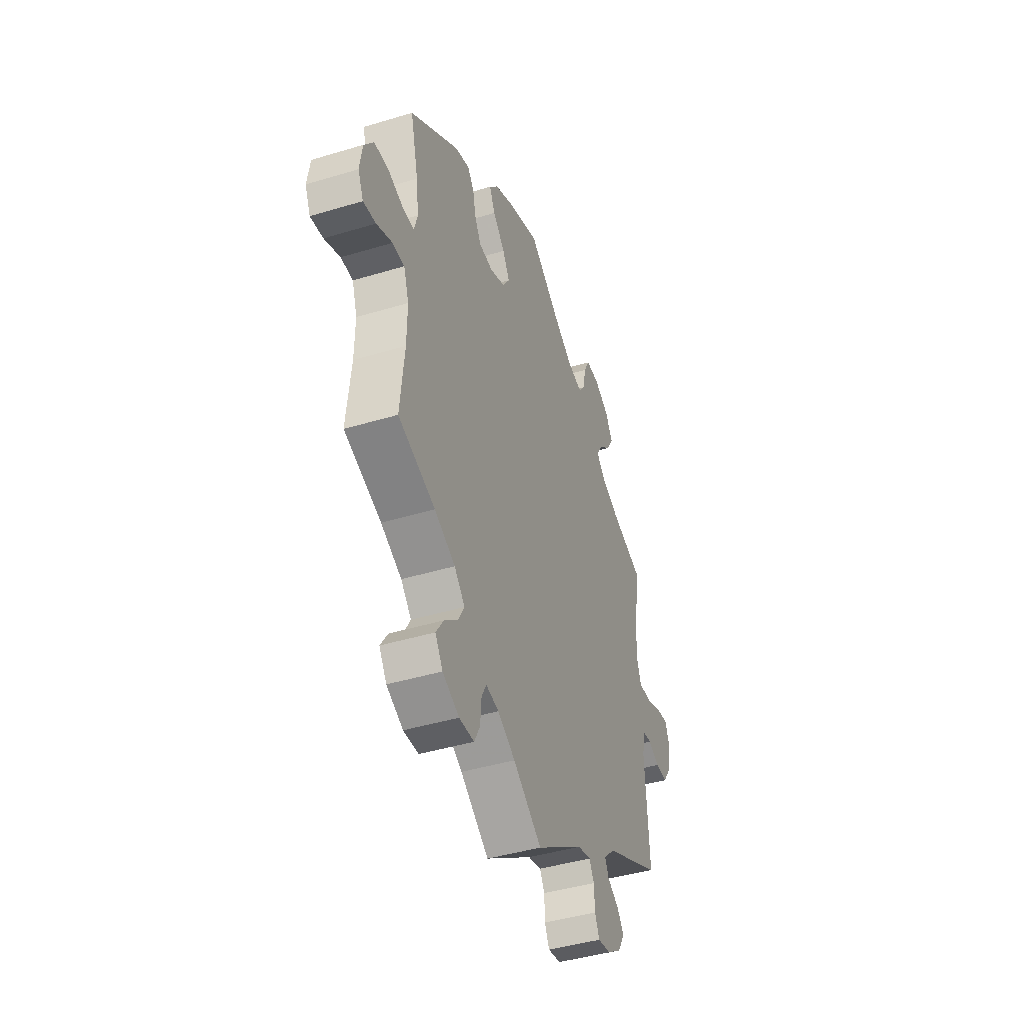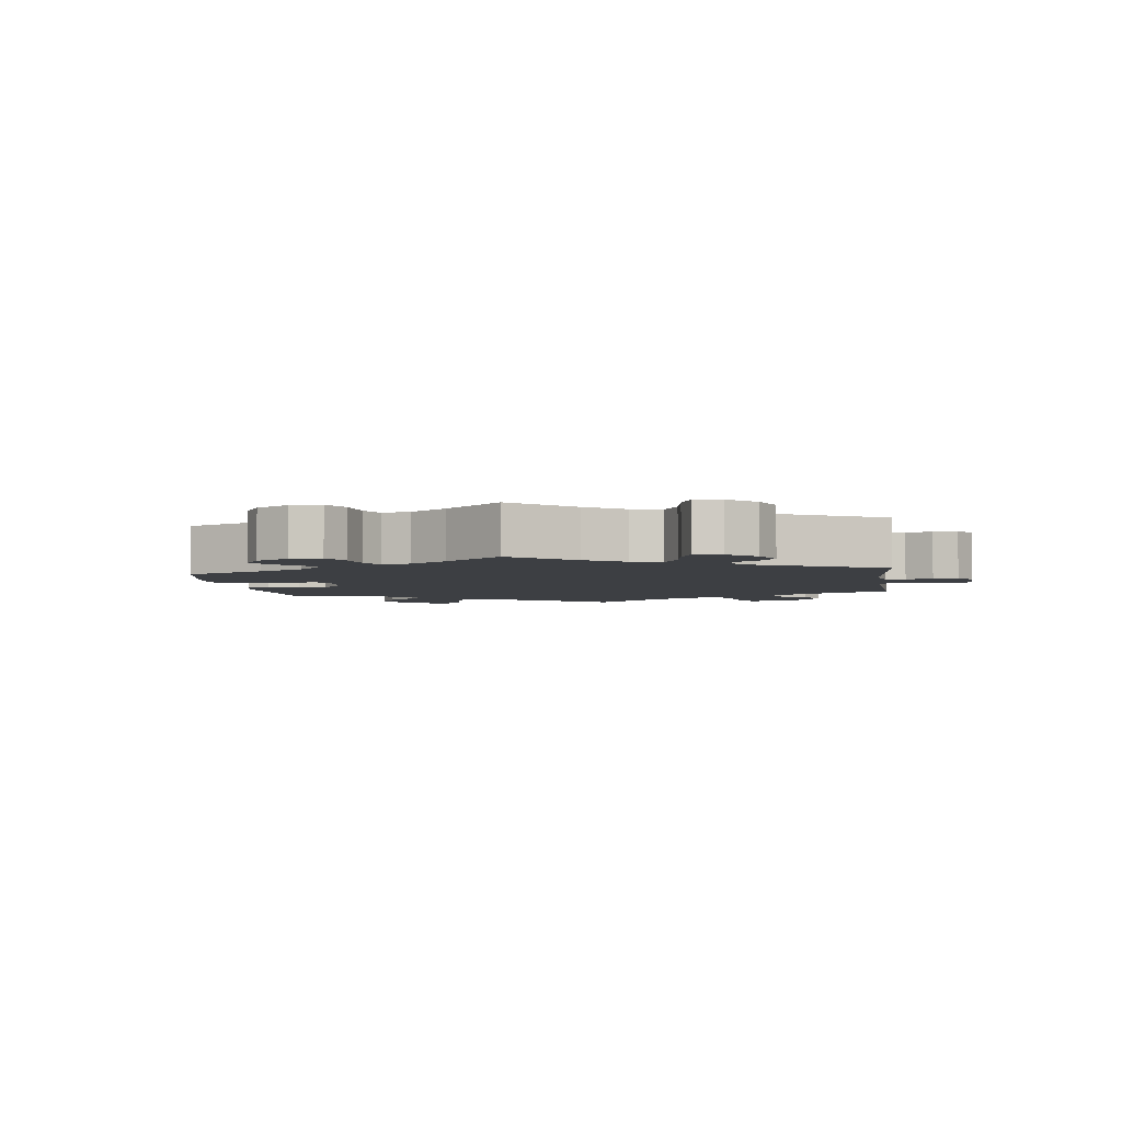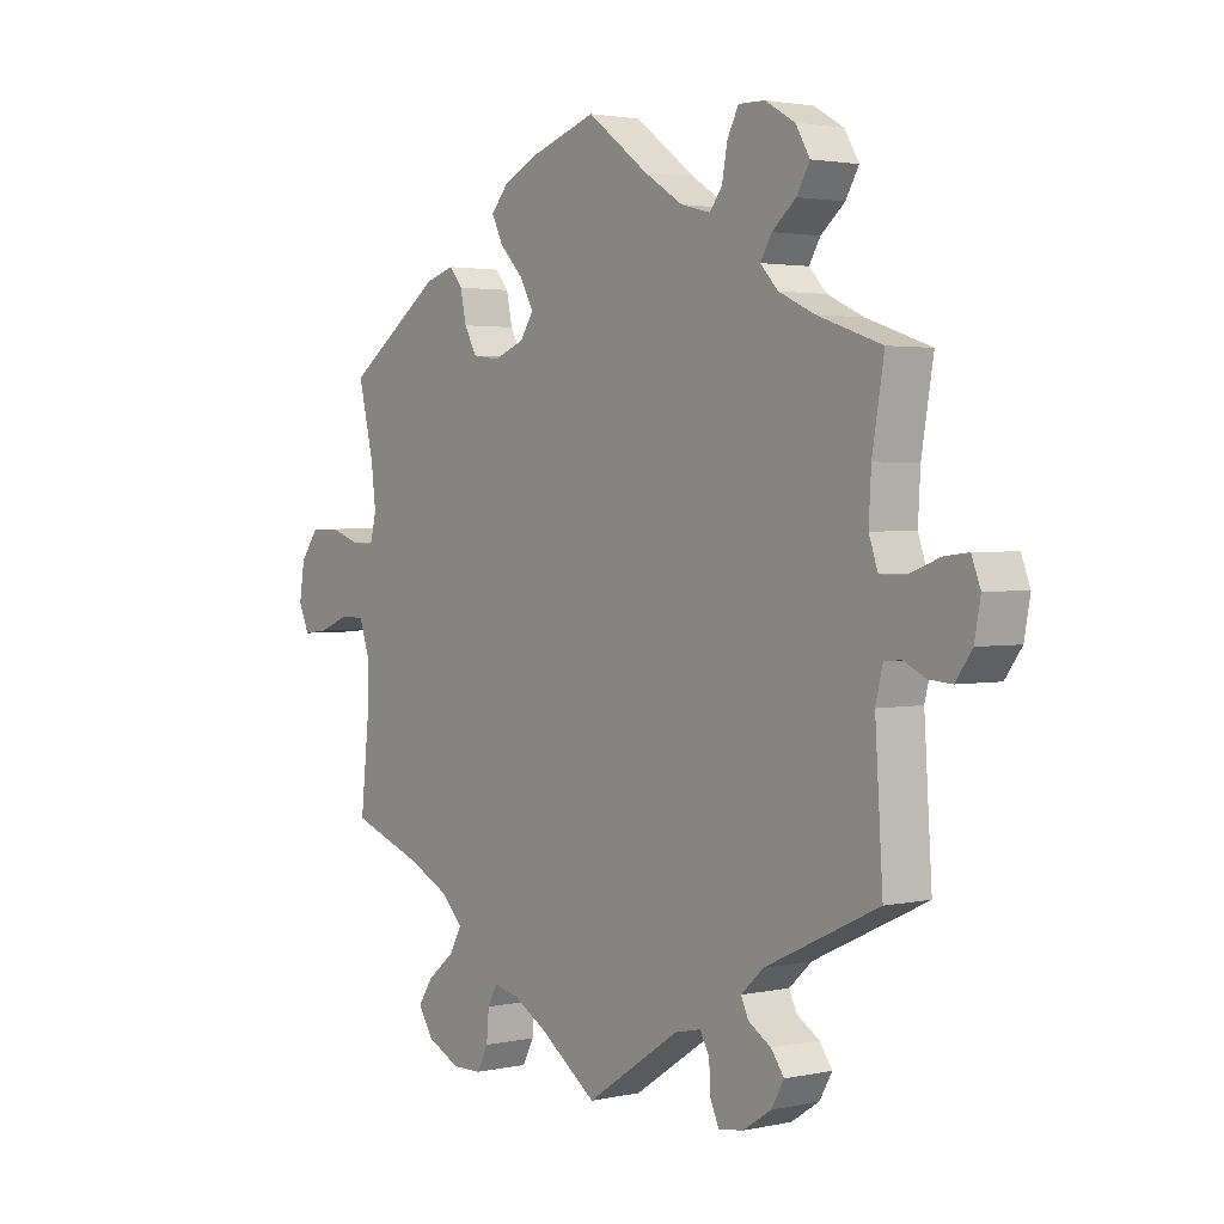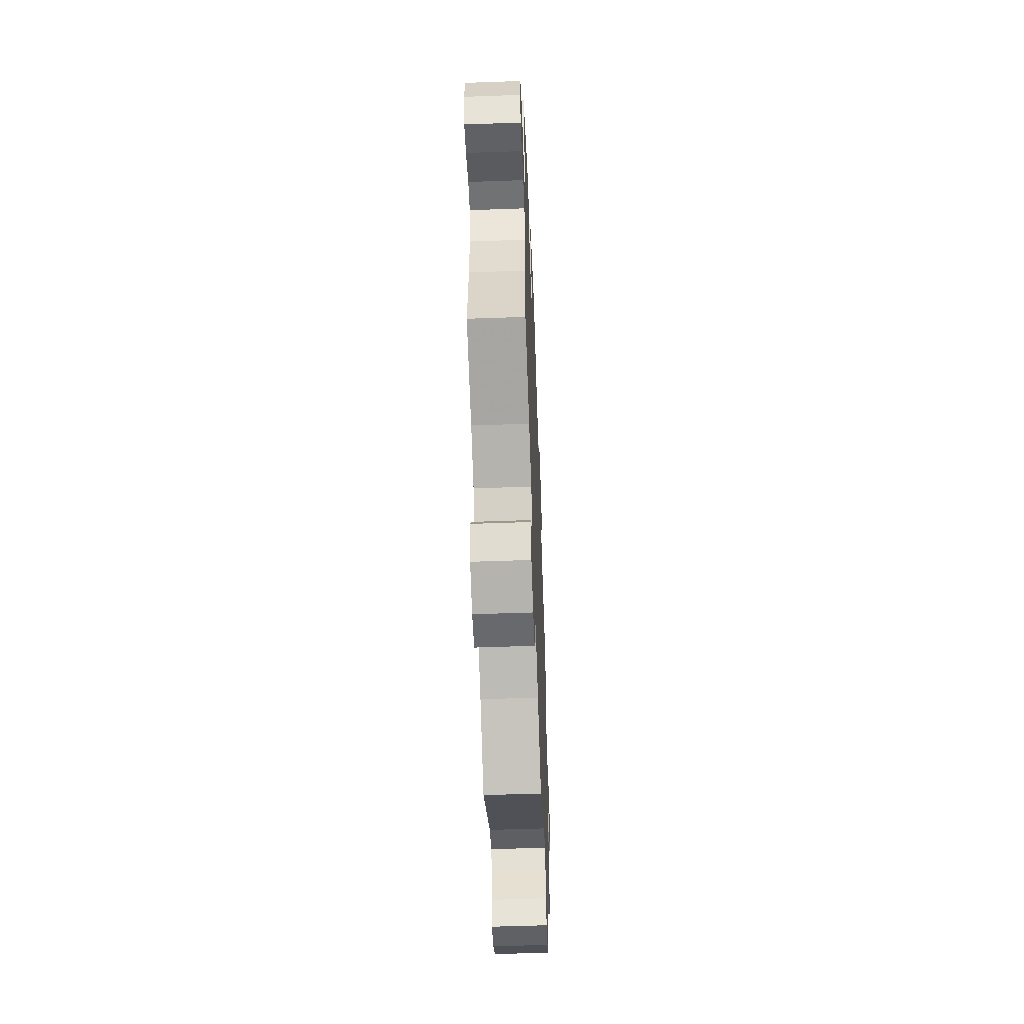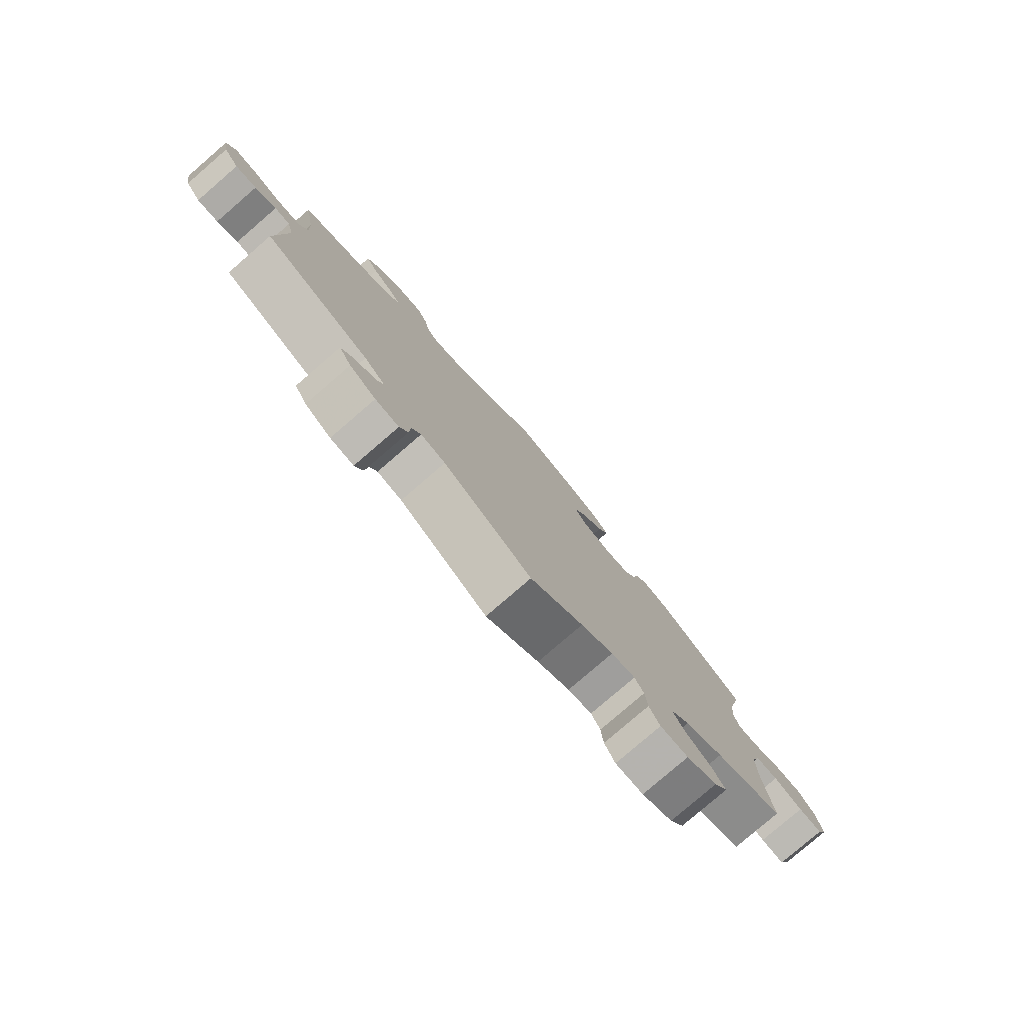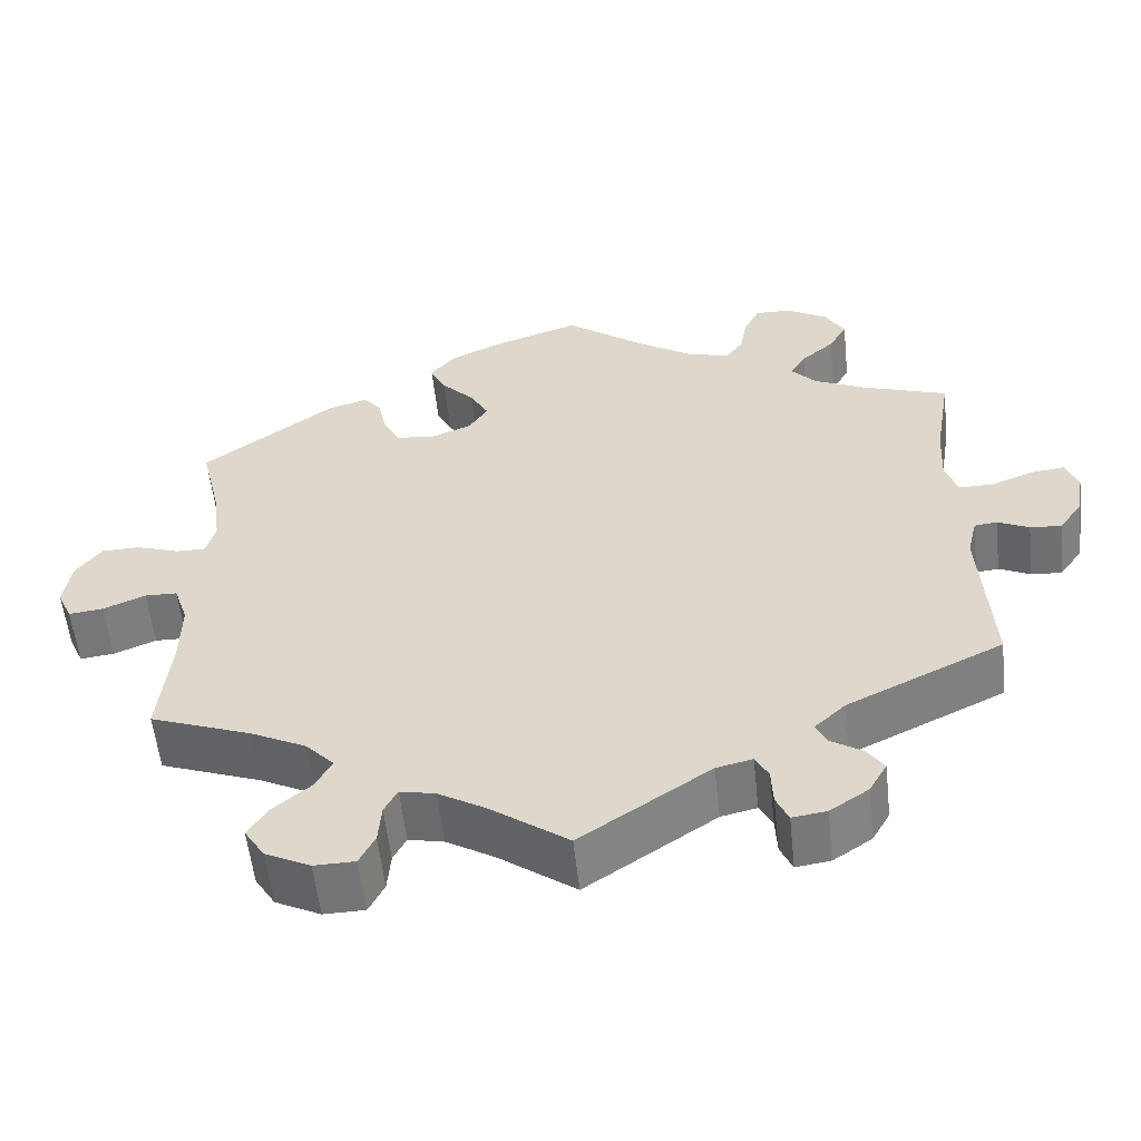
<metadata>
{"format":"obj","ext":"obj","renderer":"f3d","projection":"perspective","resolution":1024,"background":"white","views":[{"elev":-42.9,"azim":-70.2,"up":"+Z"},{"elev":-4.0,"azim":67.7,"up":"+Y"},{"elev":2.4,"azim":52.6,"up":"+Z"},{"elev":-54.0,"azim":-87.8,"up":"+Z"},{"elev":-79.5,"azim":130.8,"up":"+Z"},{"elev":-56.1,"azim":6.2,"up":"+Z"}]}
</metadata>
<code>
v 0.481 0.07 0.17
v 0.477 0.07 0.098
v 0.492 0.07 0.054
v 0.534 0.07 0.054
v 0.586 0.07 0.074
v 0.627 0.07 0.079
v 0.642 0.07 0.04
v 0.632 0.07 -0.015
v 0.604 0.07 -0.054
v 0.566 0.07 -0.051
v 0.528 0.07 -0.033
v 0.5 0.07 -0.036
v 0.488 0.07 -0.085
v 0.501 0.07 -0.289
v 0.311 0.07 -0.379
v 0.273 0.07 -0.414
v 0.286 0.07 -0.441
v 0.324 0.07 -0.465
v 0.346 0.07 -0.495
v 0.324 0.07 -0.533
v 0.277 0.07 -0.564
v 0.235 0.07 -0.57
v 0.22 0.07 -0.537
v 0.218 0.07 -0.492
v 0.202 0.07 -0.463
v 0.158 0.07 -0.473
v 0 0.07 -0.578
v -0.095 0.07 -0.51
v -0.153 0.07 -0.476
v -0.196 0.07 -0.467
v -0.212 0.07 -0.497
v -0.216 0.07 -0.545
v -0.235 0.07 -0.582
v -0.285 0.07 -0.583
v -0.34 0.07 -0.556
v -0.365 0.07 -0.517
v -0.34 0.07 -0.479
v -0.295 0.07 -0.442
v -0.274 0.07 -0.405
v -0.309 0.07 -0.368
v -0.378 0.07 -0.334
v -0.501 0.07 -0.289
v -0.487 0.07 -0.156
v -0.486 0.07 -0.077
v -0.503 0.07 -0.026
v -0.543 0.07 -0.025
v -0.595 0.07 -0.046
v -0.637 0.07 -0.051
v -0.655 0.07 -0.011
v -0.646 0.07 0.047
v -0.615 0.07 0.089
v -0.567 0.07 0.09
v -0.514 0.07 0.072
v -0.478 0.07 0.072
v -0.467 0.07 0.113
v -0.475 0.07 0.179
v -0.501 0.07 0.288
v -0.34 0.07 0.404
v -0.291 0.07 0.419
v -0.269 0.07 0.392
v -0.259 0.07 0.345
v -0.238 0.07 0.307
v -0.192 0.07 0.301
v -0.141 0.07 0.321
v -0.118 0.07 0.356
v -0.141 0.07 0.397
v -0.181 0.07 0.439
v -0.2 0.07 0.478
v -0.17 0.07 0.513
v -0.108 0.07 0.542
v -0.001 0.07 0.578
v 0.102 0.07 0.501
v 0.167 0.07 0.46
v 0.217 0.07 0.447
v 0.238 0.07 0.475
v 0.247 0.07 0.524
v 0.266 0.07 0.561
v 0.31 0.07 0.56
v 0.36 0.07 0.531
v 0.384 0.07 0.49
v 0.362 0.07 0.452
v 0.322 0.07 0.418
v 0.303 0.07 0.386
v 0.333 0.07 0.354
v 0.393 0.07 0.326
v 0.501 0.07 0.289
v 0.481 0 0.17
v 0.477 0 0.098
v 0.492 0 0.054
v 0.534 0 0.054
v 0.586 0 0.074
v 0.627 0 0.079
v 0.642 0 0.04
v 0.632 0 -0.015
v 0.604 0 -0.054
v 0.566 0 -0.051
v 0.528 0 -0.033
v 0.5 0 -0.036
v 0.488 0 -0.085
v 0.501 0 -0.289
v 0.311 0 -0.379
v 0.273 0 -0.414
v 0.286 0 -0.441
v 0.324 0 -0.465
v 0.346 0 -0.495
v 0.324 0 -0.533
v 0.277 0 -0.564
v 0.235 0 -0.57
v 0.22 0 -0.537
v 0.218 0 -0.492
v 0.202 0 -0.463
v 0.158 0 -0.473
v 0 0 -0.578
v -0.095 0 -0.51
v -0.153 0 -0.476
v -0.196 0 -0.467
v -0.212 0 -0.497
v -0.216 0 -0.545
v -0.235 0 -0.582
v -0.285 0 -0.583
v -0.34 0 -0.556
v -0.365 0 -0.517
v -0.34 0 -0.479
v -0.295 0 -0.442
v -0.274 0 -0.405
v -0.309 0 -0.368
v -0.378 0 -0.334
v -0.501 0 -0.289
v -0.487 0 -0.156
v -0.486 0 -0.077
v -0.503 0 -0.026
v -0.543 0 -0.025
v -0.595 0 -0.046
v -0.637 0 -0.051
v -0.655 0 -0.011
v -0.646 0 0.047
v -0.615 0 0.089
v -0.567 0 0.09
v -0.514 0 0.072
v -0.478 0 0.072
v -0.467 0 0.113
v -0.475 0 0.179
v -0.501 0 0.288
v -0.34 0 0.404
v -0.291 0 0.419
v -0.269 0 0.392
v -0.259 0 0.345
v -0.238 0 0.307
v -0.192 0 0.301
v -0.141 0 0.321
v -0.118 0 0.356
v -0.141 0 0.397
v -0.181 0 0.439
v -0.2 0 0.478
v -0.17 0 0.513
v -0.108 0 0.542
v -0.001 0 0.578
v 0.102 0 0.501
v 0.167 0 0.46
v 0.217 0 0.447
v 0.238 0 0.475
v 0.247 0 0.524
v 0.266 0 0.561
v 0.31 0 0.56
v 0.36 0 0.531
v 0.384 0 0.49
v 0.362 0 0.452
v 0.322 0 0.418
v 0.303 0 0.386
v 0.333 0 0.354
v 0.393 0 0.326
v 0.501 0 0.289
f 85 86 1
f 84 85 1 2
f 83 84 2 3
f 79 80 81 82
f 79 82 83
f 78 79 83
f 75 76 77 78
f 74 75 78 83
f 73 74 83 3
f 69 70 71 72
f 69 72 73 3
f 66 67 68 69
f 65 66 69 3
f 58 59 60 61
f 56 57 58 61
f 55 56 61 62
f 54 55 62 63
f 50 51 52 53
f 50 53 54
f 49 50 54
f 46 47 48 49
f 45 46 49 54
f 44 45 54 63
f 41 42 43
f 40 41 43 44
f 39 40 44 63
f 35 36 37 38
f 35 38 39
f 34 35 39
f 31 32 33 34
f 30 31 34 39
f 29 30 39 63
f 26 27 28
f 25 26 28 29
f 21 22 23 24
f 21 24 25
f 20 21 25
f 17 18 19 20
f 16 17 20 25
f 15 16 25 29
f 13 14 15 29
f 8 9 10 11
f 8 11 12
f 7 8 12
f 4 5 6 7
f 3 4 7 12
f 64 65 3 12
f 29 63 64
f 12 13 29 64
f 87 172 171
f 88 87 171 170
f 89 88 170 169
f 168 167 166 165
f 169 168 165
f 169 165 164
f 164 163 162 161
f 169 164 161 160
f 89 169 160 159
f 158 157 156 155
f 89 159 158 155
f 155 154 153 152
f 89 155 152 151
f 147 146 145 144
f 147 144 143 142
f 148 147 142 141
f 149 148 141 140
f 139 138 137 136
f 140 139 136
f 140 136 135
f 135 134 133 132
f 140 135 132 131
f 149 140 131 130
f 129 128 127
f 130 129 127 126
f 149 130 126 125
f 124 123 122 121
f 125 124 121
f 125 121 120
f 120 119 118 117
f 125 120 117 116
f 149 125 116 115
f 114 113 112
f 115 114 112 111
f 110 109 108 107
f 111 110 107
f 111 107 106
f 106 105 104 103
f 111 106 103 102
f 115 111 102 101
f 115 101 100 99
f 97 96 95 94
f 98 97 94
f 98 94 93
f 93 92 91 90
f 98 93 90 89
f 98 89 151 150
f 150 149 115
f 150 115 99 98
f 1 87 88 2
f 2 88 89 3
f 3 89 90 4
f 4 90 91 5
f 5 91 92 6
f 6 92 93 7
f 7 93 94 8
f 8 94 95 9
f 9 95 96 10
f 10 96 97 11
f 11 97 98 12
f 12 98 99 13
f 13 99 100 14
f 14 100 101 15
f 15 101 102 16
f 16 102 103 17
f 17 103 104 18
f 18 104 105 19
f 19 105 106 20
f 20 106 107 21
f 21 107 108 22
f 22 108 109 23
f 23 109 110 24
f 24 110 111 25
f 25 111 112 26
f 26 112 113 27
f 27 113 114 28
f 28 114 115 29
f 29 115 116 30
f 30 116 117 31
f 31 117 118 32
f 32 118 119 33
f 33 119 120 34
f 34 120 121 35
f 35 121 122 36
f 36 122 123 37
f 37 123 124 38
f 38 124 125 39
f 39 125 126 40
f 40 126 127 41
f 41 127 128 42
f 42 128 129 43
f 43 129 130 44
f 44 130 131 45
f 45 131 132 46
f 46 132 133 47
f 47 133 134 48
f 48 134 135 49
f 49 135 136 50
f 50 136 137 51
f 51 137 138 52
f 52 138 139 53
f 53 139 140 54
f 54 140 141 55
f 55 141 142 56
f 56 142 143 57
f 57 143 144 58
f 58 144 145 59
f 59 145 146 60
f 60 146 147 61
f 61 147 148 62
f 62 148 149 63
f 63 149 150 64
f 64 150 151 65
f 65 151 152 66
f 66 152 153 67
f 67 153 154 68
f 68 154 155 69
f 69 155 156 70
f 70 156 157 71
f 71 157 158 72
f 72 158 159 73
f 73 159 160 74
f 74 160 161 75
f 75 161 162 76
f 76 162 163 77
f 77 163 164 78
f 78 164 165 79
f 79 165 166 80
f 80 166 167 81
f 81 167 168 82
f 82 168 169 83
f 83 169 170 84
f 84 170 171 85
f 85 171 172 86
f 86 172 87 1

</code>
